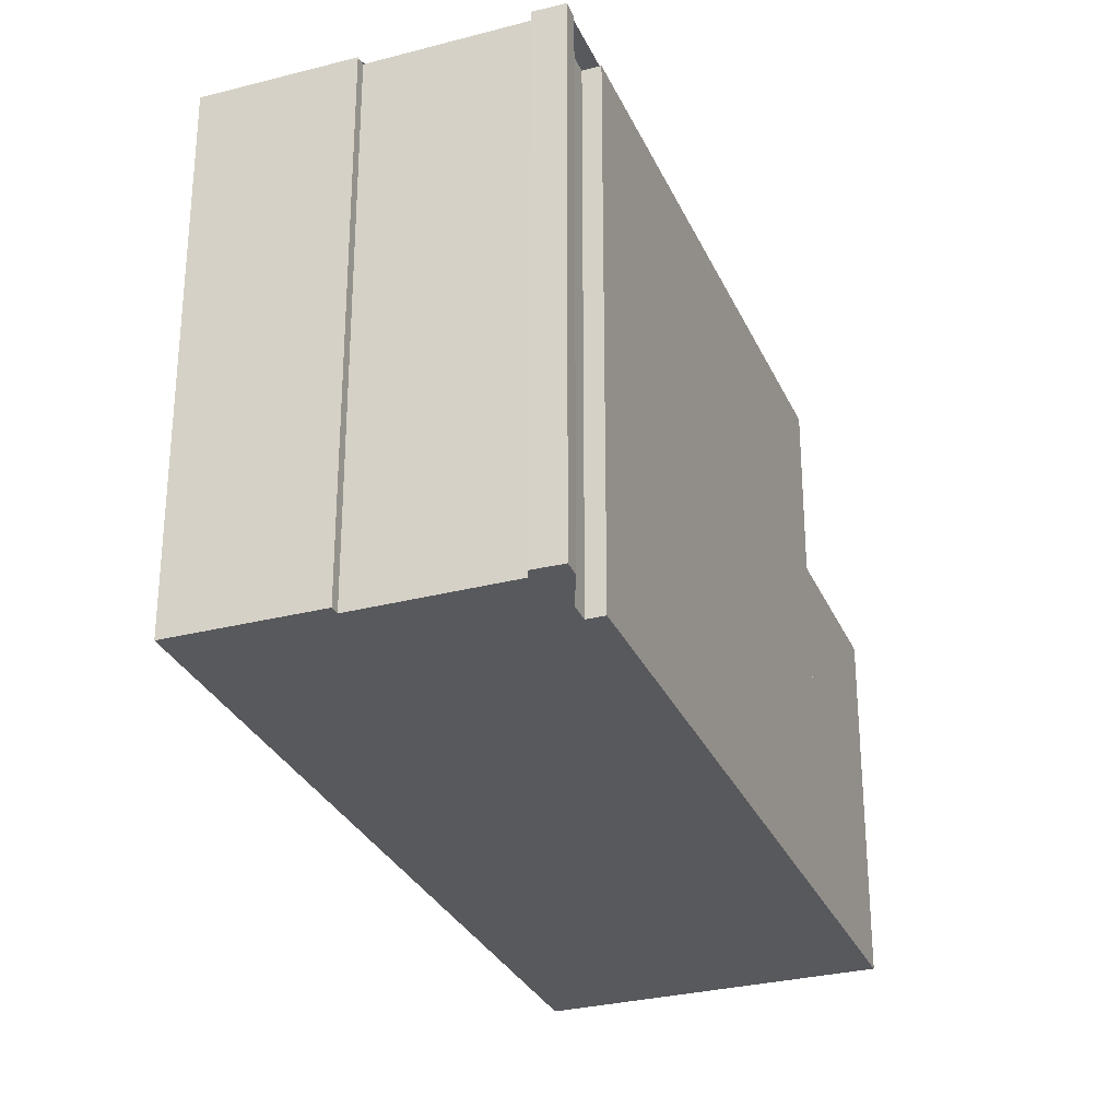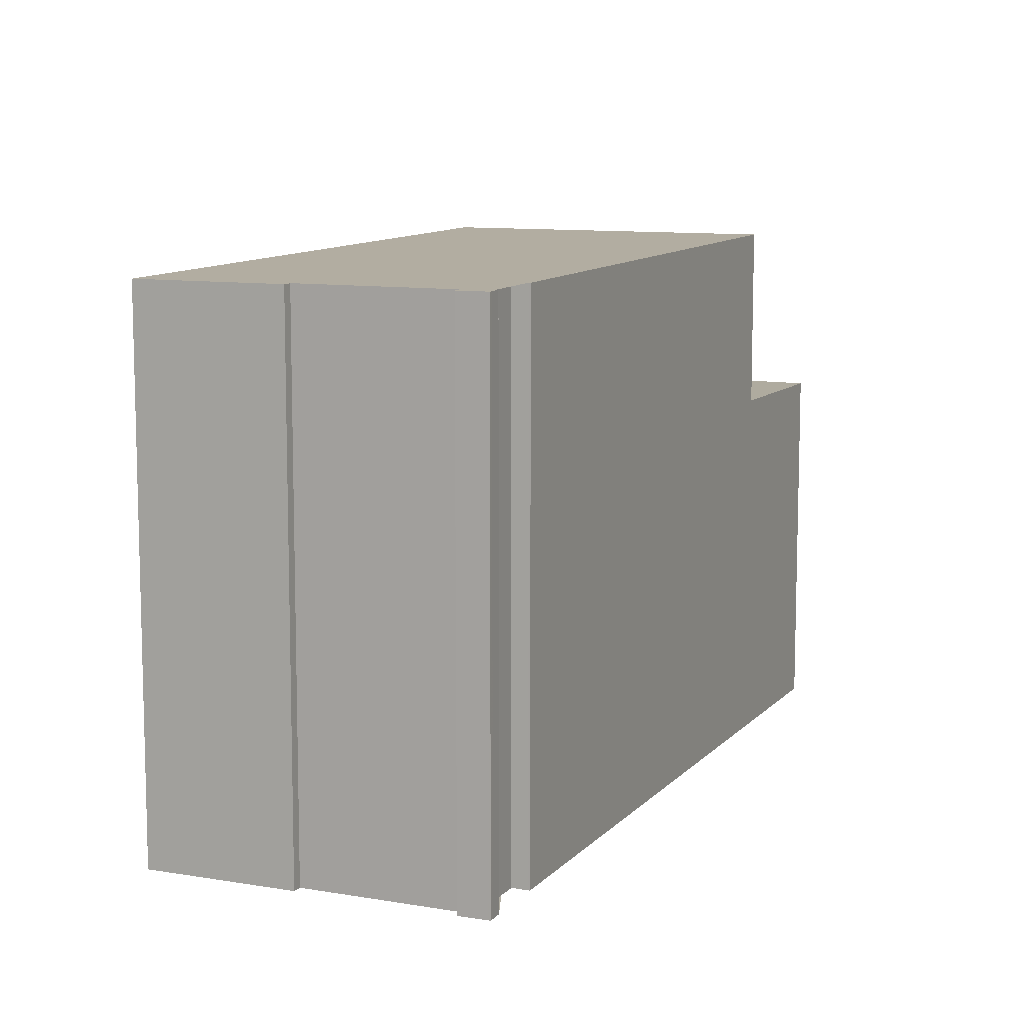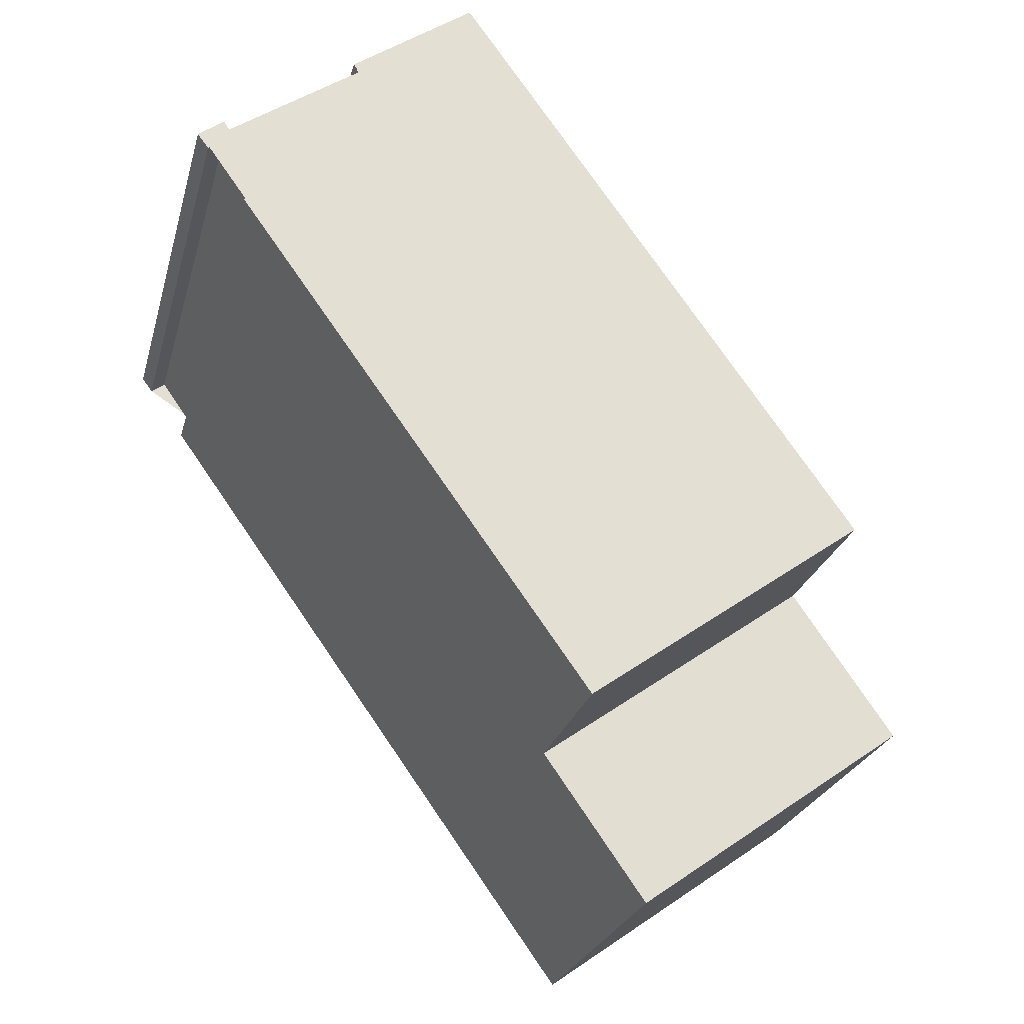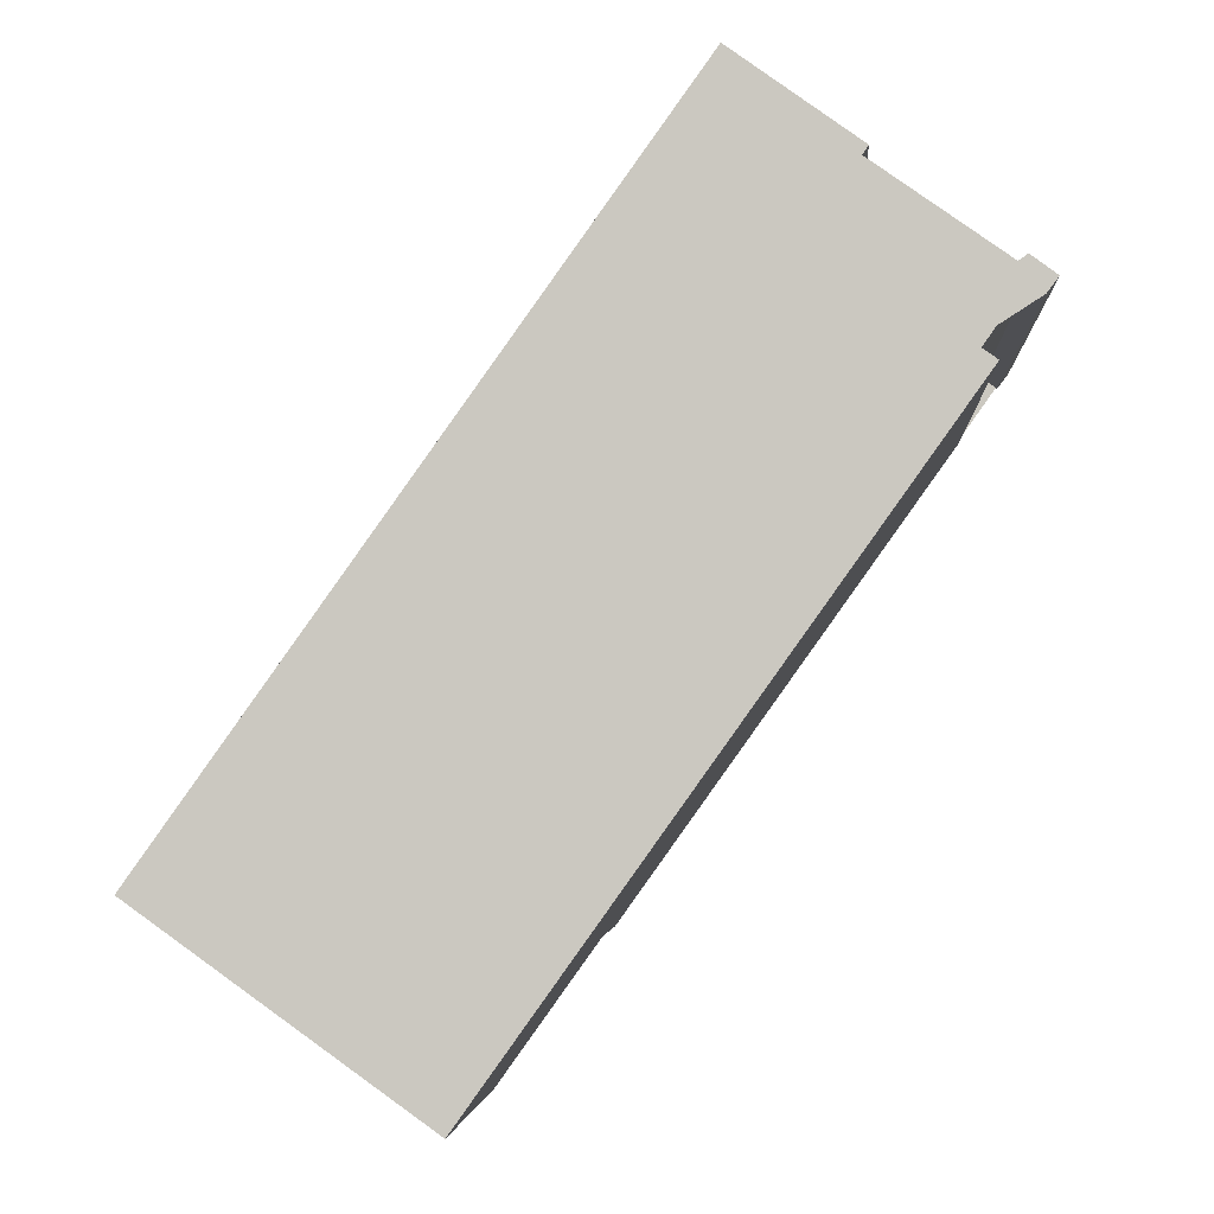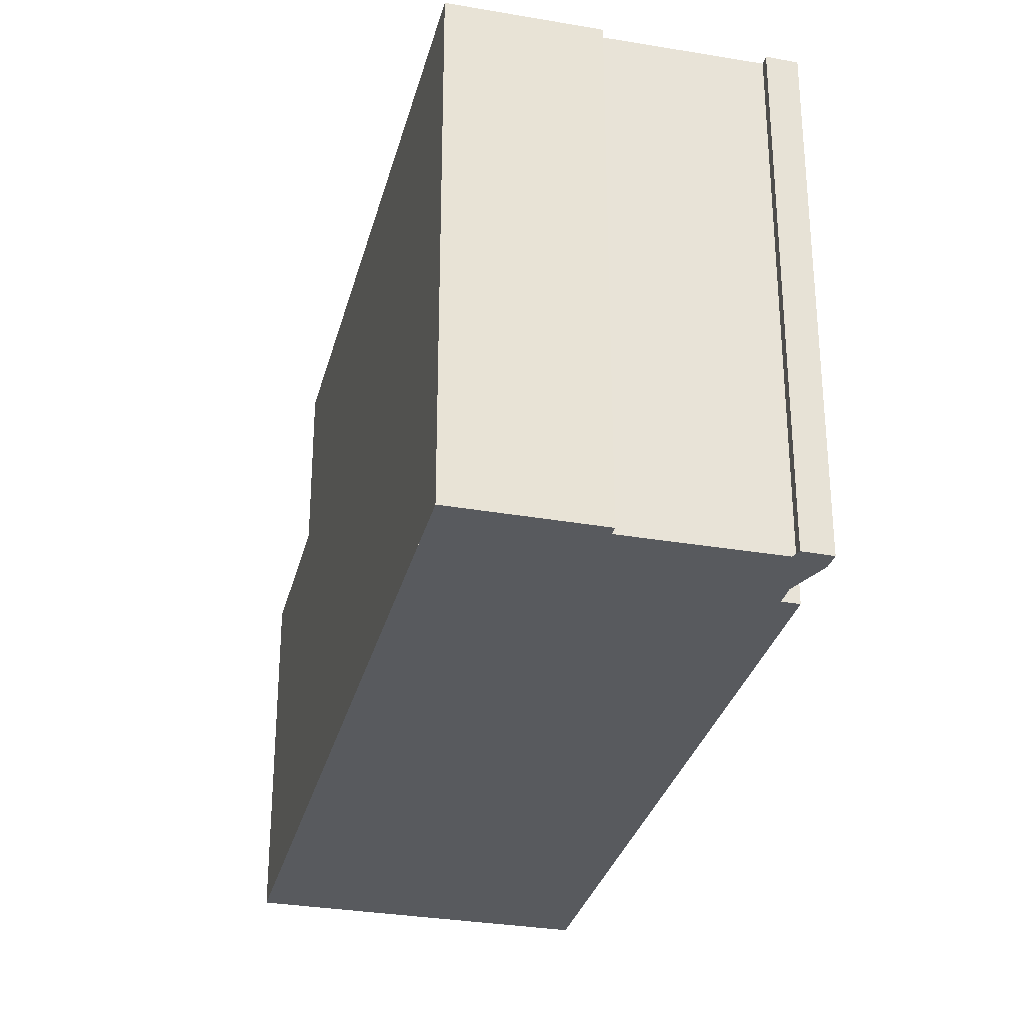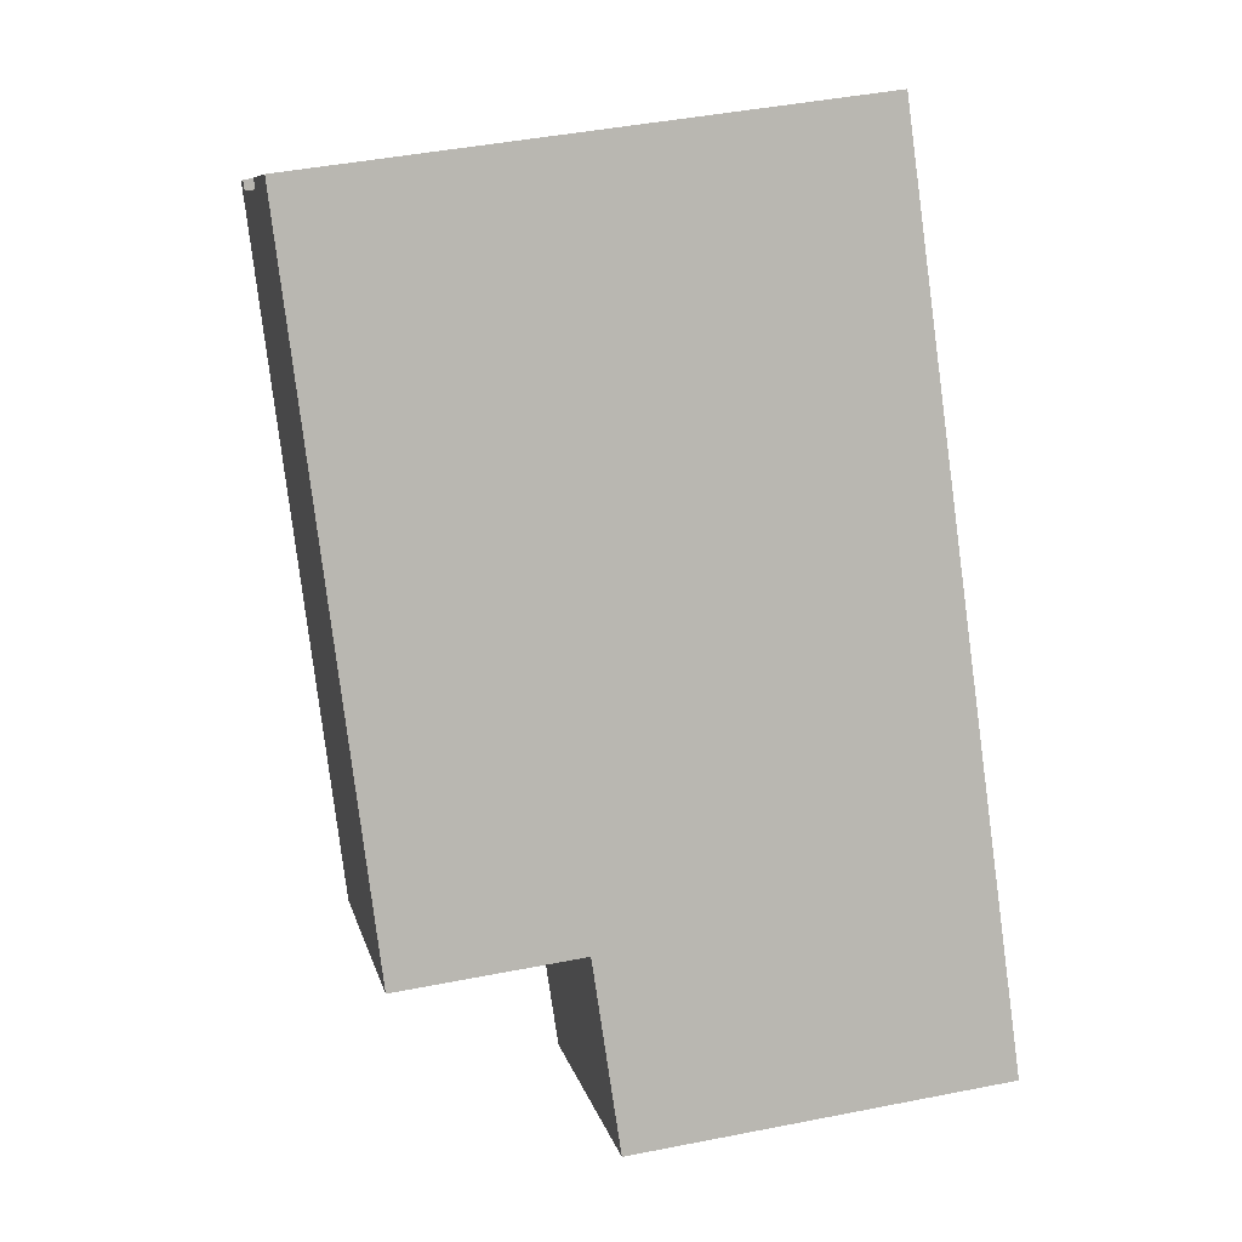
<metadata>
{"format":"obj","ext":"obj","renderer":"f3d","projection":"perspective","resolution":1024,"background":"white","views":[{"elev":-29.9,"azim":-123.7,"up":"+Z"},{"elev":10.4,"azim":-120.7,"up":"+Z"},{"elev":-24.6,"azim":-14.0,"up":"+Y"},{"elev":-3.8,"azim":-176.2,"up":"+Y"},{"elev":-31.0,"azim":-158.4,"up":"+Z"},{"elev":44.4,"azim":77.0,"up":"+Y"}]}
</metadata>
<code>
v -2038 -1119 8.004
v -2042 -1123 8.029
v -2042 -1122 8.028
v -2042 -1122 8.025
v -2042 -1122 8.026
v -2043 -1122 8.025
v -2042 -1121 8.023
v -2042 -1121 8.023
v -2040 -1120 8.013
v -2040 -1120 8.013
v -2031 -1129 5.359
v -2035 -1132 5.359
v -2038 -1119 8.004
v -2042 -1122 8.025
v -2042 -1122 8.026
v -2042 -1123 8.029
v -2032 -1127 8.037
v -2037 -1130 8.058
v -2036 -1131 5.388
v -2037 -1130 5.401
v -2032 -1127 5.402
v -2031 -1129 5.359
v -2032 -1127 8.037
v -2032 -1127 5.402
v -2037 -1130 8.058
v -2037 -1130 5.401
v -2042 -1122 8.025
v -2042 -1122 8.025
v -2038 -1119 8.004
v -2038 -1119 8.004
v -2042 -1121 8.023
v -2040 -1120 8.013
v -2032 -1127 8.037
v -2032 -1127 8.037
v -2037 -1130 8.058
v -2037 -1130 8.058
v -2037 -1130 5.401
v -2037 -1130 5.401
v -2032 -1127 5.402
v -2032 -1127 5.402
v -2031 -1129 5.361
v -2031 -1129 5.361
v -2035 -1132 5.36
v -2038 -1119 8.004
v -2038 -1119 8.004
v -2038 -1119 0
v -2038 -1119 0
v -2042 -1123 8.029
v -2042 -1123 8.029
v -2042 -1123 0
v -2042 -1123 0
v -2042 -1122 8.025
v -2042 -1122 8.028
v -2042 -1122 0
v -2042 -1122 0
v -2042 -1122 8.026
v -2042 -1122 8.025
v -2042 -1122 0
v -2042 -1122 1.776e-15
v -2042 -1122 8.025
v -2042 -1122 8.026
v -2042 -1122 0
v -2042 -1122 0
v -2042 -1122 8.025
v -2043 -1122 8.025
v -2043 -1122 0
v -2042 -1122 0
v -2042 -1121 8.023
v -2042 -1121 8.023
v -2042 -1121 0
v -2042 -1121 0
v -2040 -1120 8.013
v -2042 -1121 8.023
v -2042 -1121 0
v -2040 -1120 0
v -2040 -1120 8.013
v -2040 -1120 8.013
v -2040 -1120 0
v -2040 -1120 0
v -2038 -1119 8.004
v -2040 -1120 8.013
v -2040 -1120 0
v -2038 -1119 -1.776e-15
v -2031 -1129 5.359
v -2031 -1129 5.359
v -2031 -1129 0
v -2031 -1129 0
v -2035 -1132 5.36
v -2035 -1132 5.359
v -2035 -1132 0
v -2035 -1132 0
v -2038 -1119 8.004
v -2038 -1119 8.004
v -2038 -1119 -1.776e-15
v -2038 -1119 0
v -2042 -1121 8.023
v -2042 -1122 8.025
v -2042 -1122 0
v -2042 -1121 0
v -2042 -1122 8.026
v -2042 -1122 8.026
v -2042 -1122 1.776e-15
v -2042 -1122 0
v -2042 -1122 8.028
v -2042 -1123 8.029
v -2042 -1123 0
v -2042 -1122 0
v -2037 -1130 5.401
v -2036 -1131 5.388
v -2036 -1131 0
v -2037 -1130 0
v -2035 -1132 5.359
v -2031 -1129 5.359
v -2031 -1129 0
v -2035 -1132 0
v -2043 -1122 8.025
v -2042 -1122 8.025
v -2042 -1122 0
v -2043 -1122 0
v -2032 -1127 8.037
v -2038 -1119 8.004
v -2038 -1119 0
v -2032 -1127 0
v -2042 -1121 8.023
v -2042 -1121 8.023
v -2042 -1121 0
v -2042 -1121 0
v -2040 -1120 8.013
v -2040 -1120 8.013
v -2040 -1120 0
v -2040 -1120 0
v -2042 -1123 8.029
v -2037 -1130 8.058
v -2037 -1130 0
v -2042 -1123 0
v -2031 -1129 5.361
v -2032 -1127 5.402
v -2032 -1127 0
v -2031 -1129 0
v -2031 -1129 5.359
v -2031 -1129 5.361
v -2031 -1129 0
v -2031 -1129 0
v -2036 -1131 5.388
v -2035 -1132 5.36
v -2035 -1132 0
v -2036 -1131 0
v -2038 -1119 0
v -2031 -1129 0
v -2035 -1132 0
v -2042 -1123 0
v -2042 -1122 0
v -2042 -1122 0
v -2042 -1122 0
v -2043 -1122 0
v -2042 -1121 0
v -2042 -1121 0
v -2040 -1120 0
v -2040 -1120 0
f 28 15 5 27
f 24 21 17 23
f 26 24 23 25
f 25 18 20 26
f 27 6 14 28
f 29 13 1 30
f 28 14 7 31
f 32 10 13 29
f 33 29 30 34
f 35 2 16 36
f 36 16 3 4 15 28 31 8 9 32 29 33
f 37 19 38
f 42 40 39 41
f 43 19 37 40 42
f 41 11 22 42
f 42 22 12 43
f 45 46 47 44
f 49 50 51 48
f 53 54 55 52
f 57 58 59 56
f 61 62 63 60
f 65 66 67 64
f 69 70 71 68
f 73 74 75 72
f 77 78 79 76
f 81 82 83 80
f 85 86 87 84
f 89 90 91 88
f 93 94 95 92
f 97 98 99 96
f 101 102 103 100
f 105 106 107 104
f 109 110 111 108
f 113 114 115 112
f 117 118 119 116
f 121 122 123 120
f 125 126 127 124
f 129 130 131 128
f 133 134 135 132
f 137 138 139 136
f 141 142 143 140
f 145 146 147 144
f 149 150 151 152 153 154 155 156 157 158 159 148

</code>
